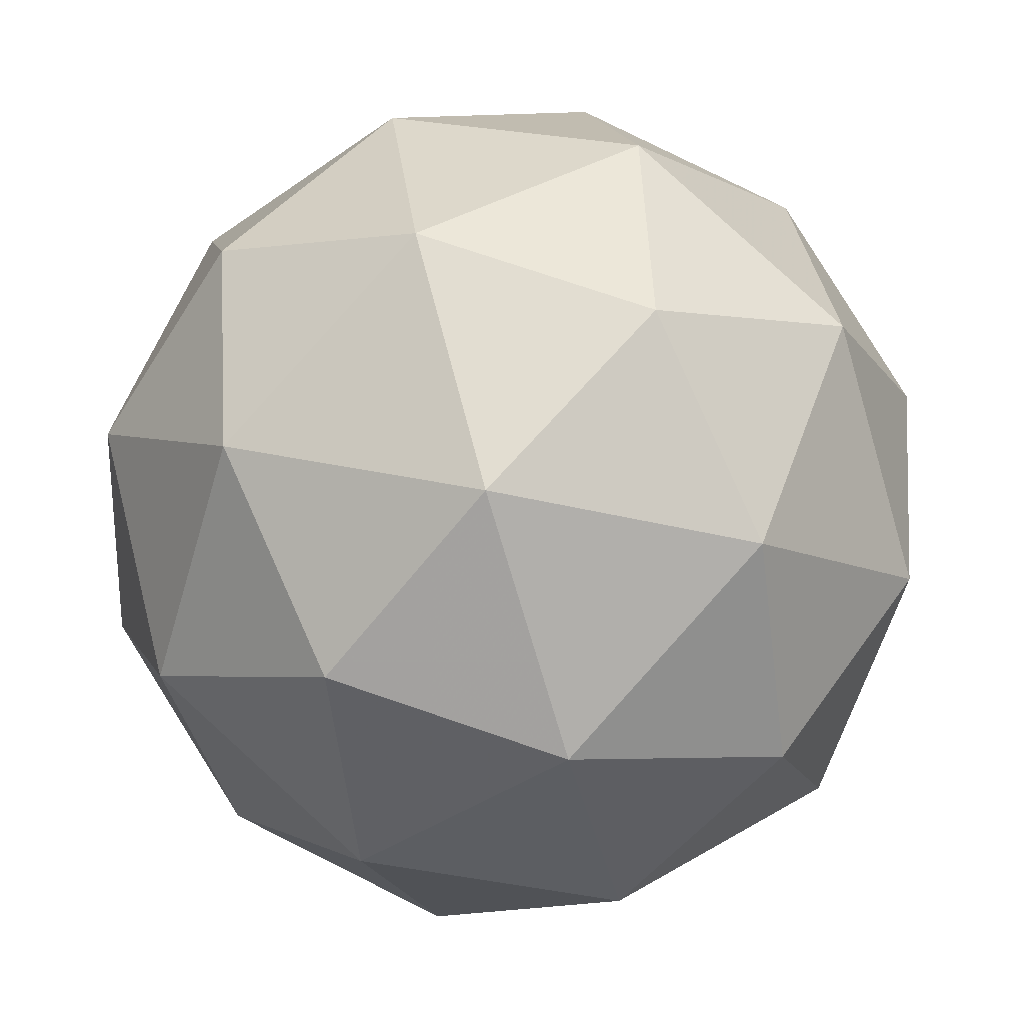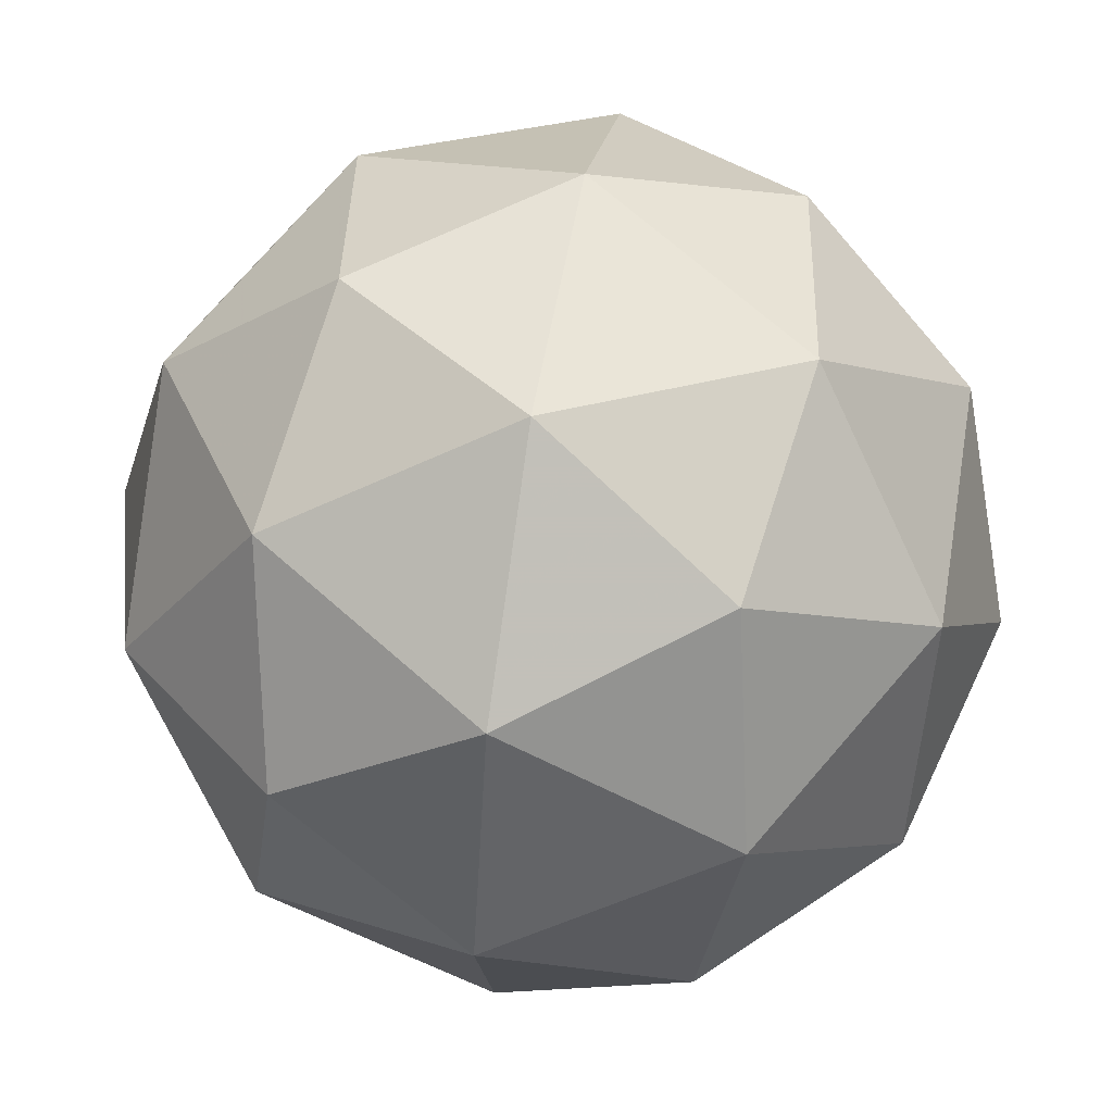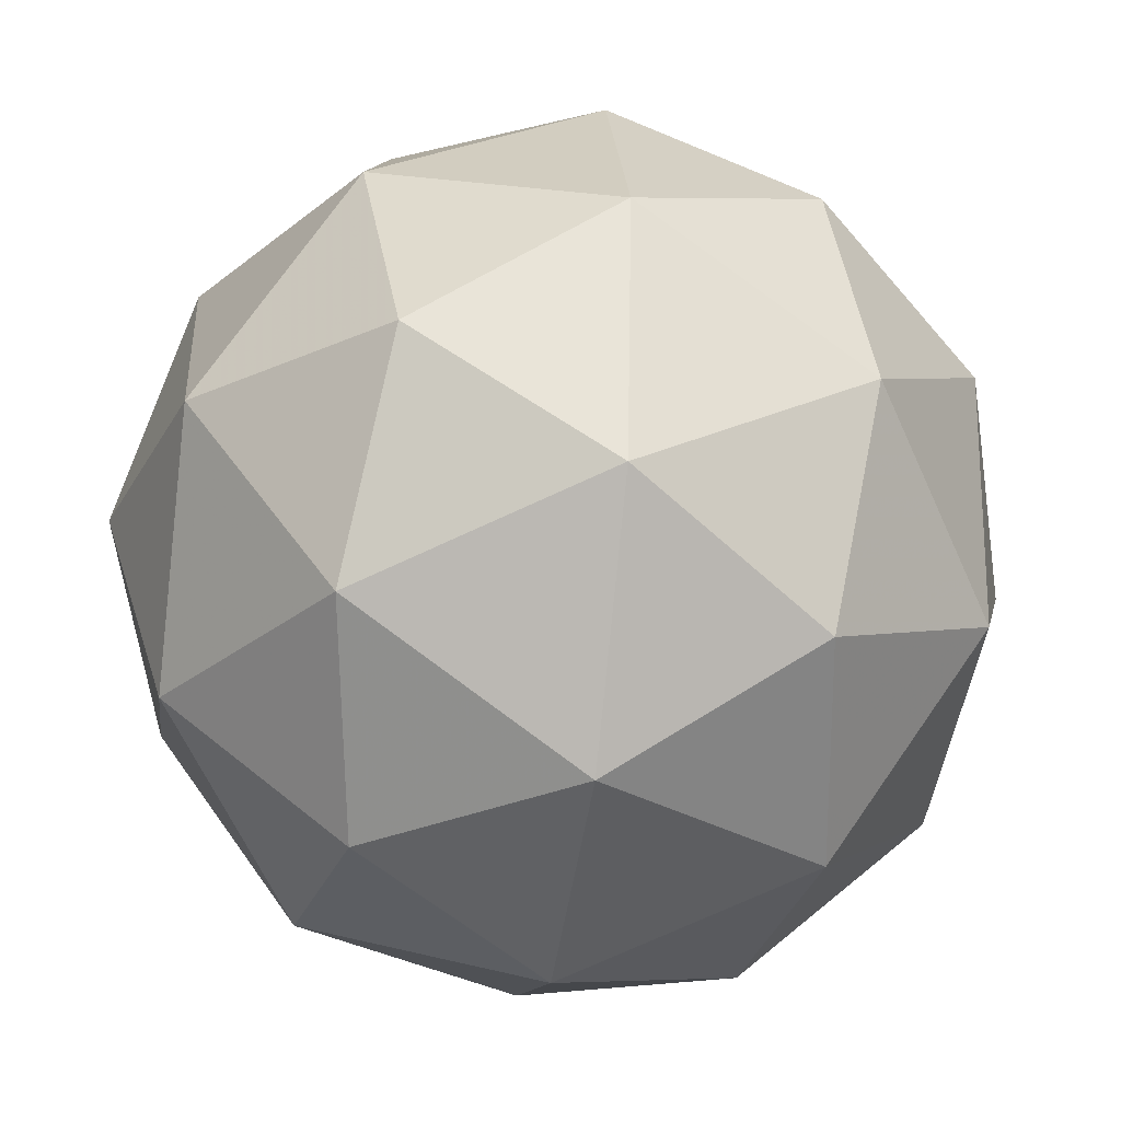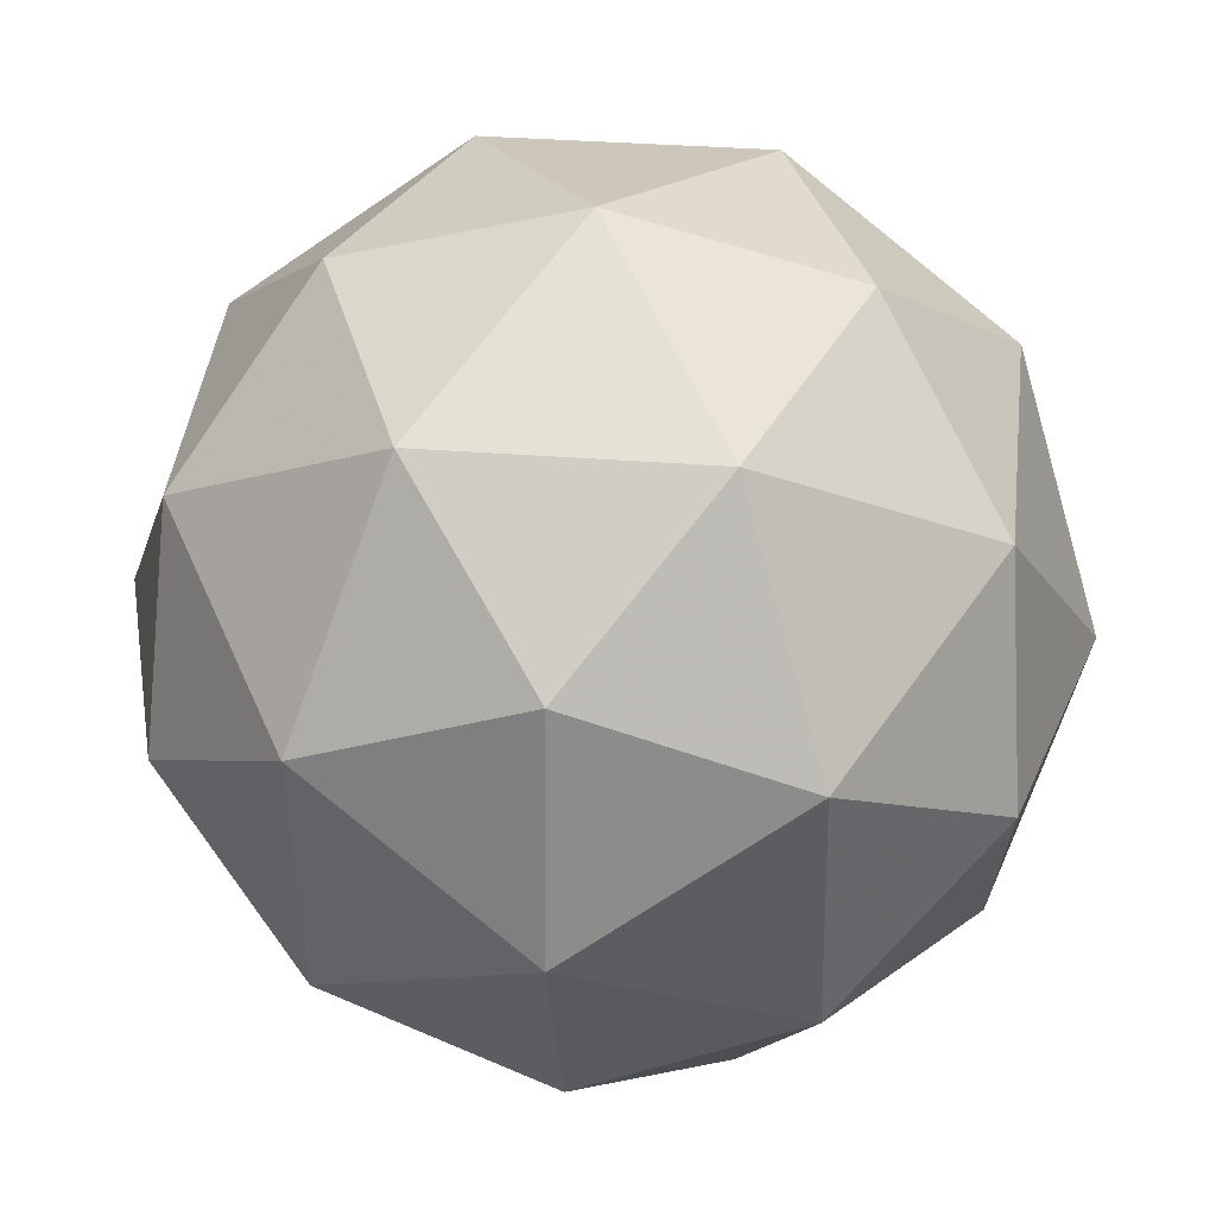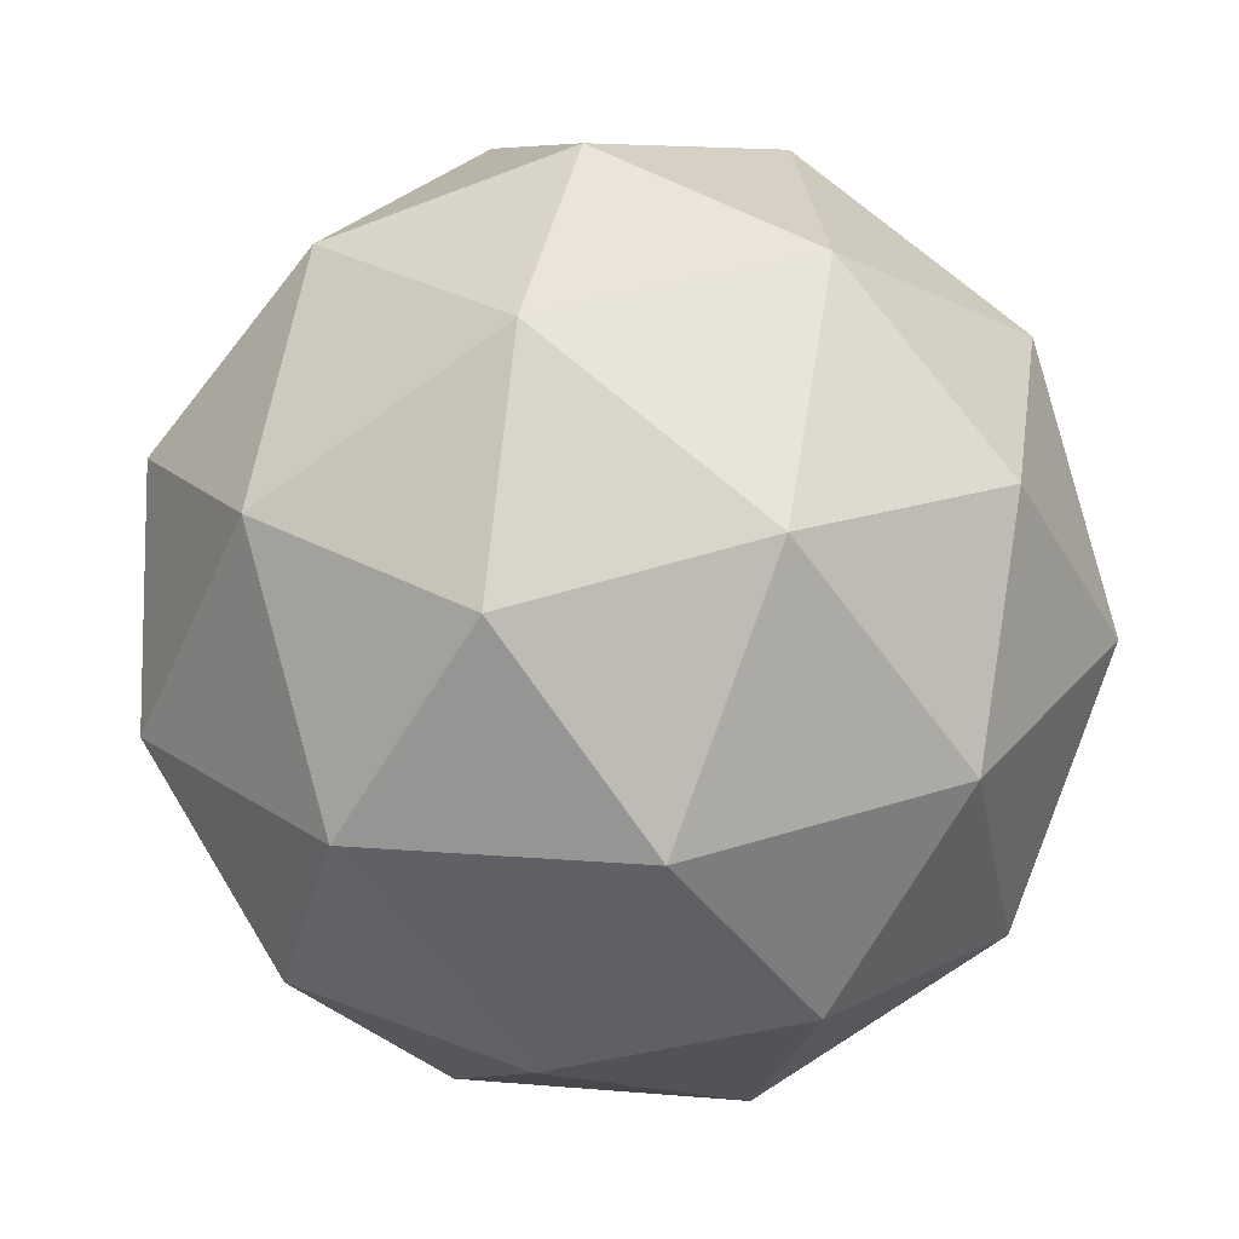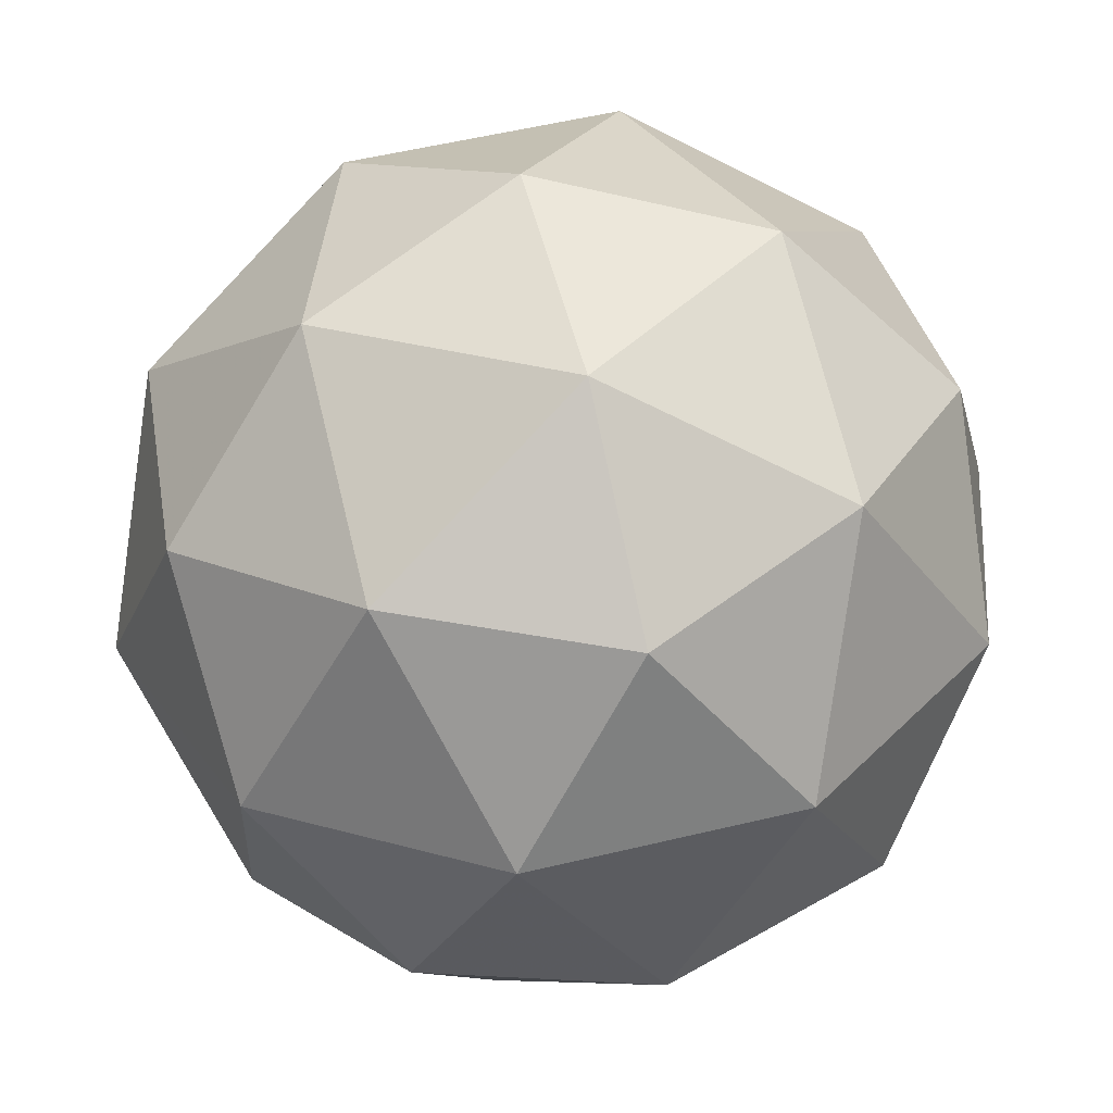
<metadata>
{"format":"obj","ext":"obj","renderer":"f3d","projection":"perspective","resolution":1024,"background":"white","views":[{"elev":44.1,"azim":179.8,"up":"+Y"},{"elev":52.9,"azim":-43.4,"up":"+Y"},{"elev":-43.6,"azim":118.6,"up":"+Y"},{"elev":55.7,"azim":-156.1,"up":"+Z"},{"elev":67.2,"azim":-103.0,"up":"+Y"},{"elev":-2.6,"azim":89.3,"up":"+Y"}]}
</metadata>
<code>
v 12.69 -6.287 -16.31
v 12.63 -6.231 -16.32
v 12.61 -6.313 -16.31
v 12.67 -6.358 -16.35
v 12.72 -6.304 -16.39
v 12.69 -6.226 -16.37
v 12.57 -6.267 -16.36
v 12.59 -6.345 -16.38
v 12.66 -6.34 -16.43
v 12.67 -6.259 -16.44
v 12.62 -6.214 -16.4
v 12.59 -6.284 -16.44
v 12.65 -6.302 -16.3
v 12.66 -6.254 -16.3
v 12.61 -6.269 -16.3
v 12.66 -6.218 -16.34
v 12.7 -6.251 -16.33
v 12.68 -6.329 -16.32
v 12.64 -6.344 -16.32
v 12.72 -6.297 -16.35
v 12.7 -6.339 -16.37
v 12.72 -6.261 -16.38
v 12.62 -6.211 -16.36
v 12.66 -6.208 -16.39
v 12.58 -6.291 -16.33
v 12.59 -6.243 -16.33
v 12.63 -6.363 -16.36
v 12.59 -6.337 -16.34
v 12.7 -6.328 -16.42
v 12.67 -6.36 -16.39
v 12.69 -6.235 -16.41
v 12.71 -6.281 -16.42
v 12.58 -6.233 -16.38
v 12.57 -6.31 -16.37
v 12.62 -6.353 -16.41
v 12.67 -6.302 -16.45
v 12.65 -6.227 -16.43
v 12.57 -6.274 -16.41
v 12.6 -6.243 -16.43
v 12.58 -6.32 -16.42
v 12.62 -6.317 -16.45
v 12.63 -6.269 -16.45
f 1 14 13
f 2 14 16
f 1 13 18
f 1 18 20
f 1 20 17
f 2 16 23
f 3 15 25
f 4 19 27
f 5 21 29
f 6 22 31
f 2 23 26
f 3 25 28
f 4 27 30
f 5 29 32
f 6 31 24
f 7 33 38
f 8 34 40
f 9 35 41
f 10 36 42
f 11 37 39
f 39 42 12
f 39 37 42
f 37 10 42
f 42 41 12
f 42 36 41
f 36 9 41
f 41 40 12
f 41 35 40
f 35 8 40
f 40 38 12
f 40 34 38
f 34 7 38
f 38 39 12
f 38 33 39
f 33 11 39
f 24 37 11
f 24 31 37
f 31 10 37
f 32 36 10
f 32 29 36
f 29 9 36
f 30 35 9
f 30 27 35
f 27 8 35
f 28 34 8
f 28 25 34
f 25 7 34
f 26 33 7
f 26 23 33
f 23 11 33
f 31 32 10
f 31 22 32
f 22 5 32
f 29 30 9
f 29 21 30
f 21 4 30
f 27 28 8
f 27 19 28
f 19 3 28
f 25 26 7
f 25 15 26
f 15 2 26
f 23 24 11
f 23 16 24
f 16 6 24
f 17 22 6
f 17 20 22
f 20 5 22
f 20 21 5
f 20 18 21
f 18 4 21
f 18 19 4
f 18 13 19
f 13 3 19
f 16 17 6
f 16 14 17
f 14 1 17
f 13 15 3
f 13 14 15
f 14 2 15

</code>
